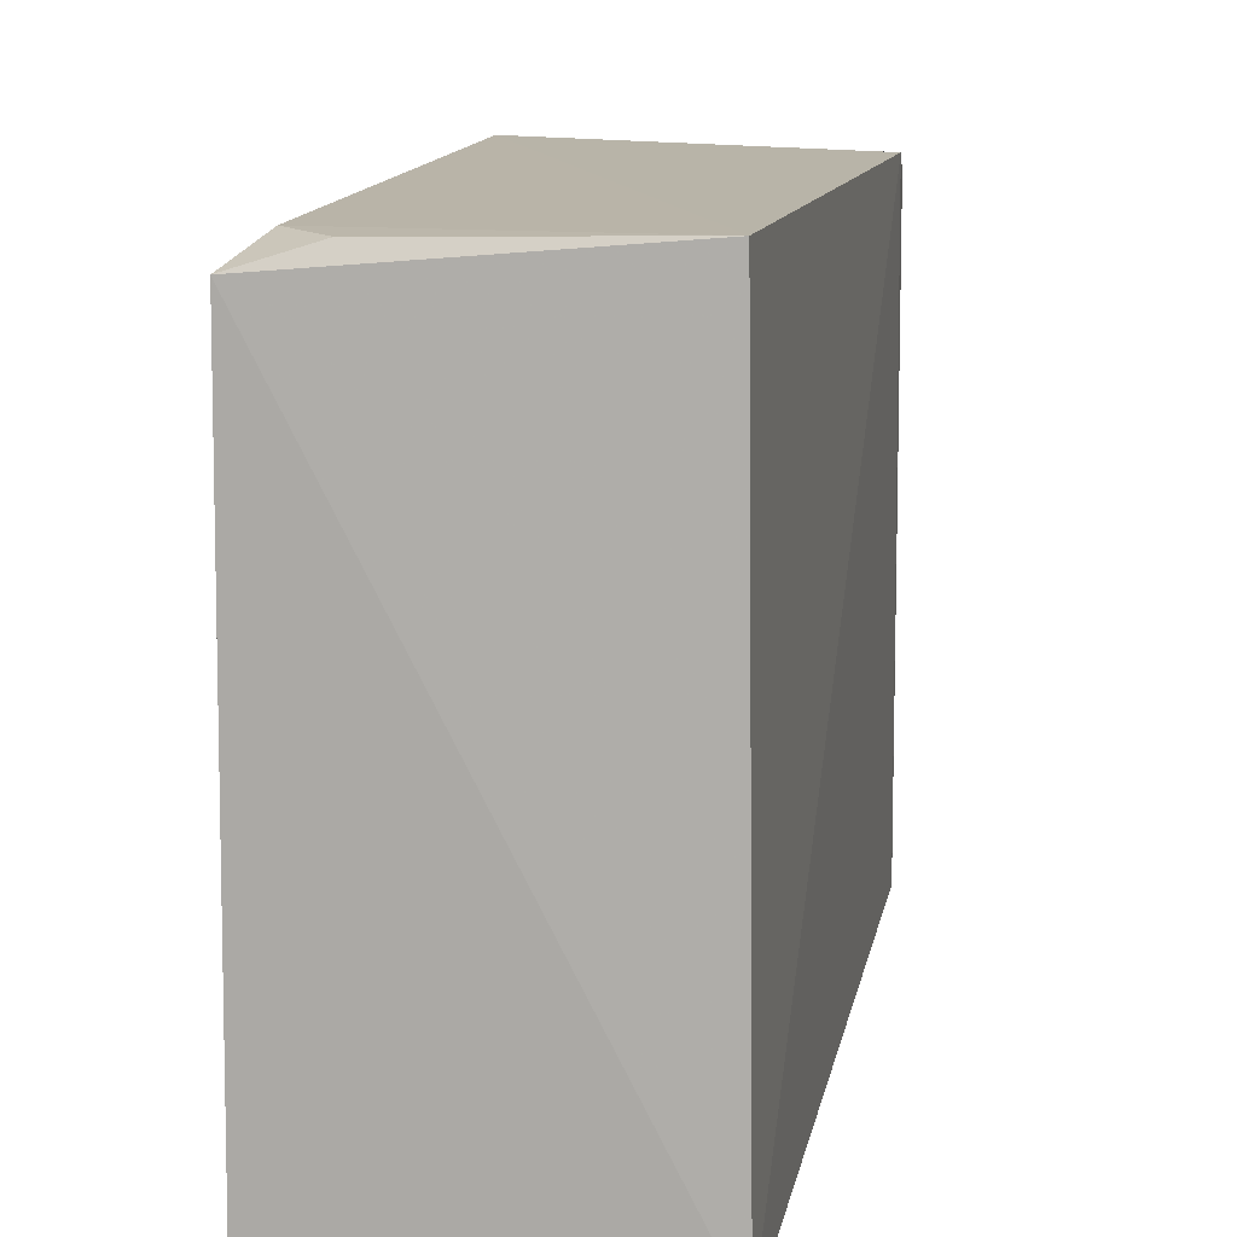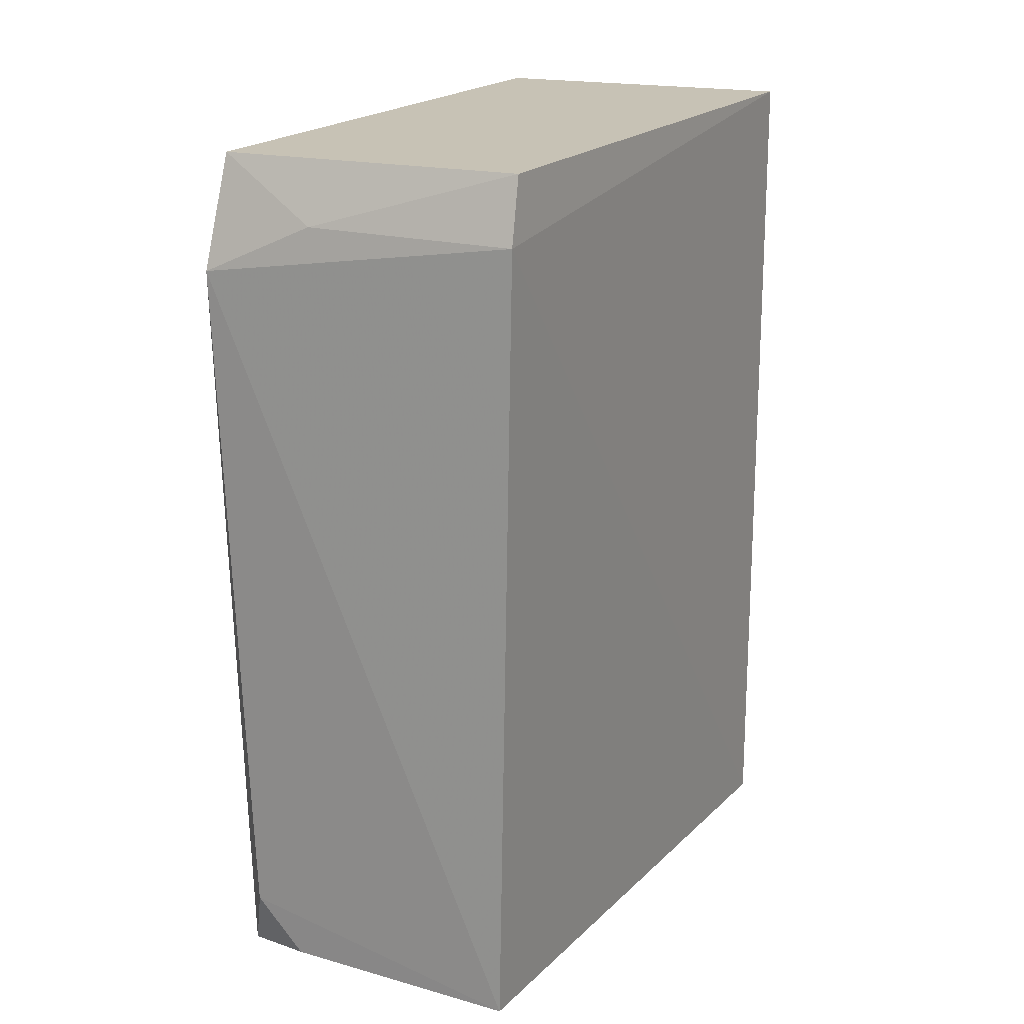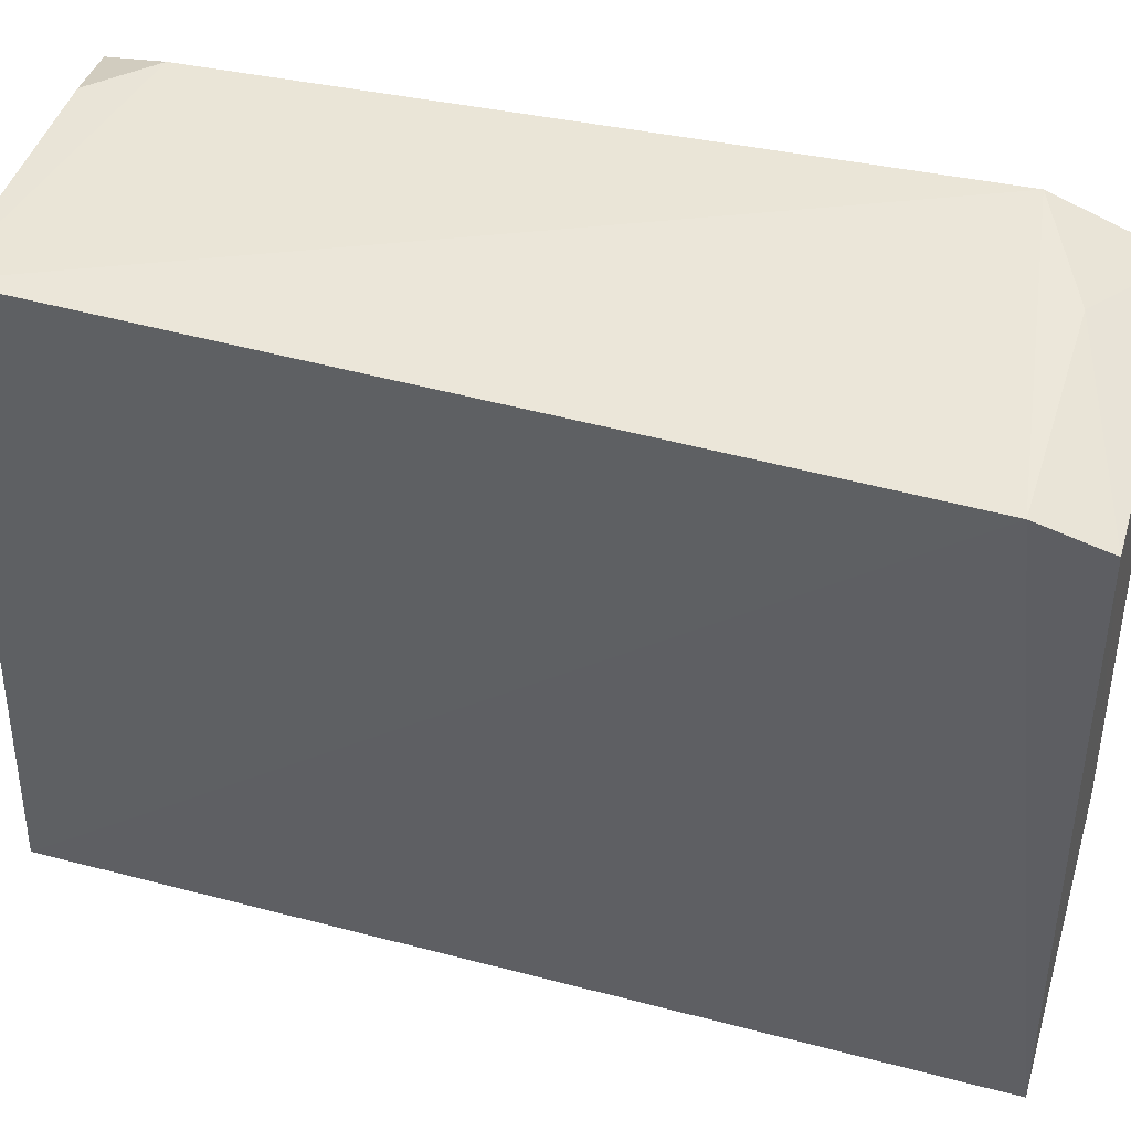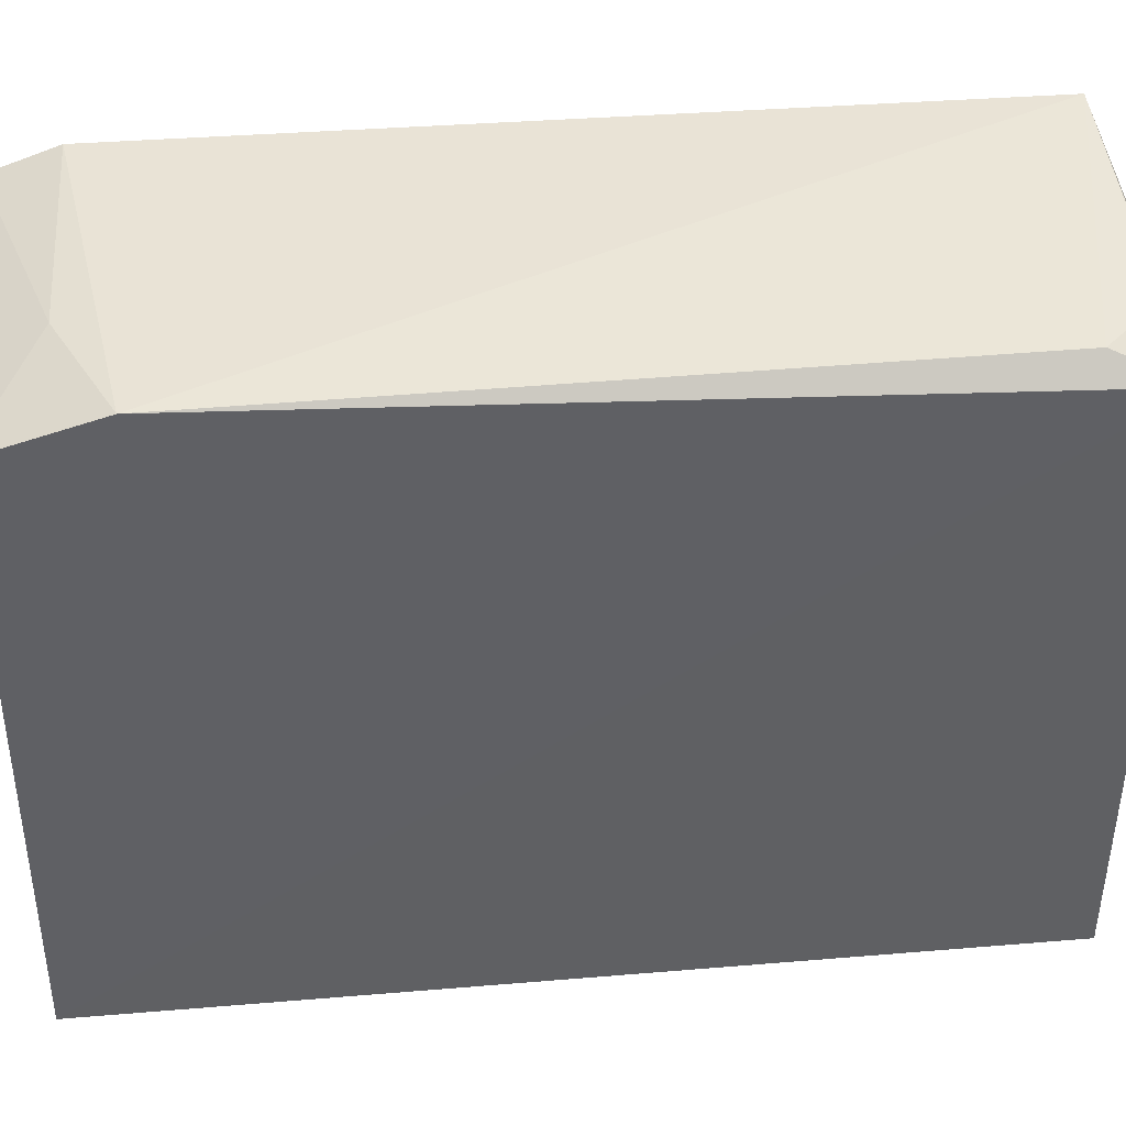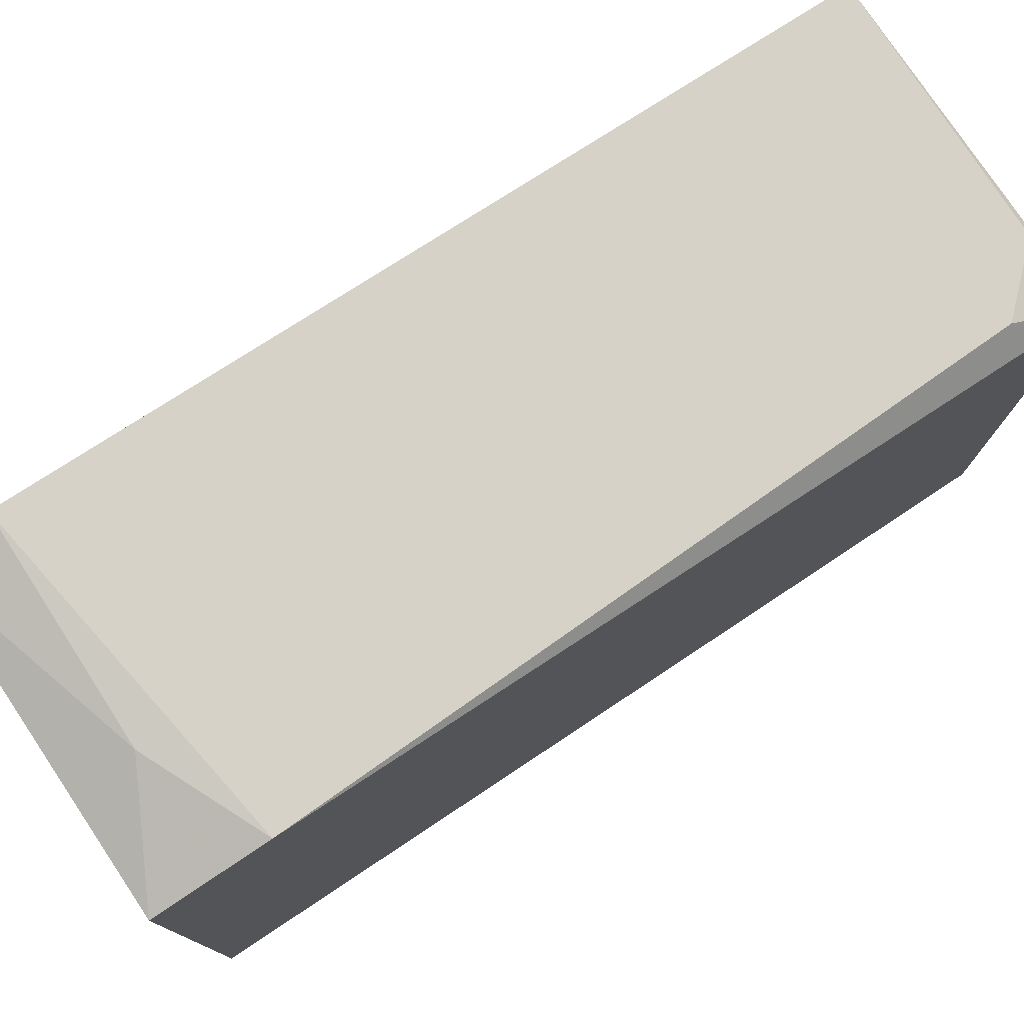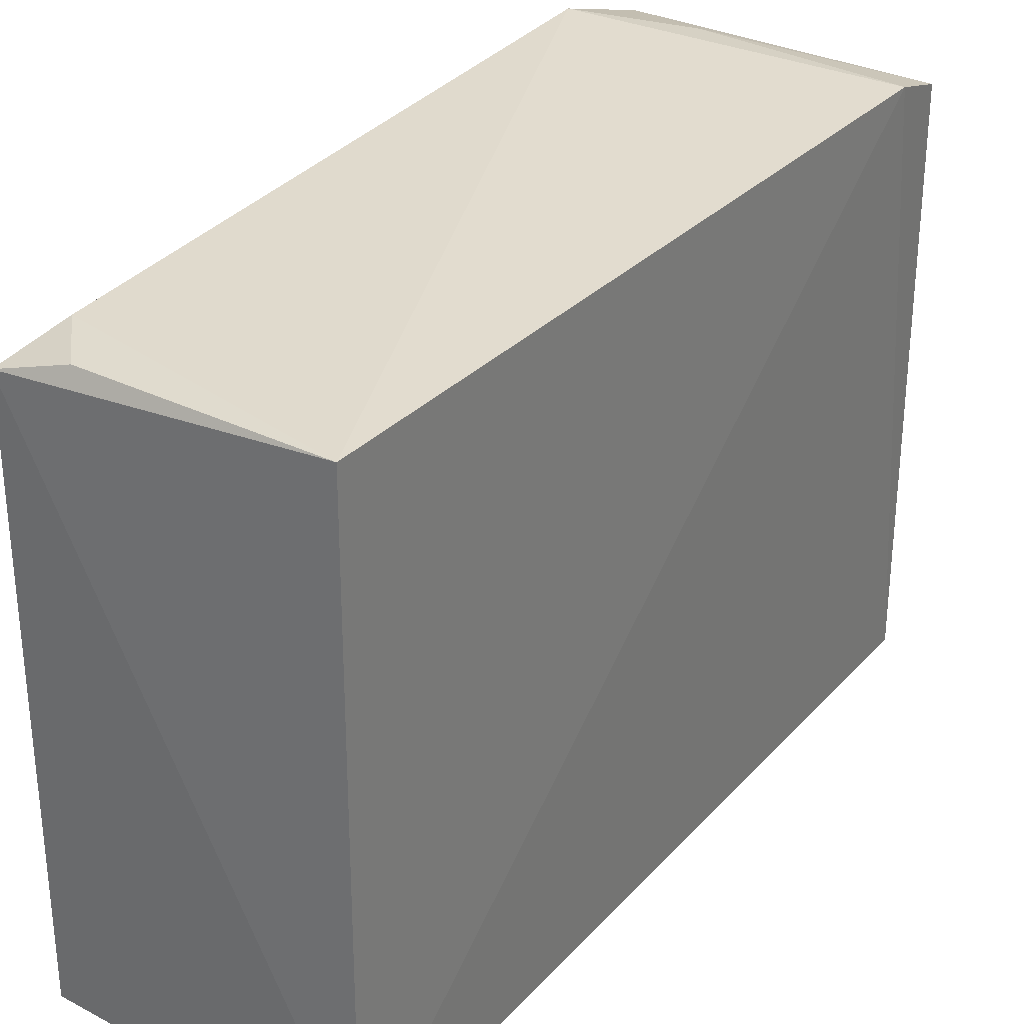
<metadata>
{"format":"obj","ext":"obj","renderer":"f3d","projection":"perspective","resolution":1024,"background":"white","views":[{"elev":12.4,"azim":10.5,"up":"+Z"},{"elev":18.1,"azim":27.7,"up":"+Y"},{"elev":46.0,"azim":106.7,"up":"+Z"},{"elev":44.8,"azim":-95.5,"up":"+Z"},{"elev":78.8,"azim":-123.5,"up":"+Z"},{"elev":33.0,"azim":35.4,"up":"+Z"}]}
</metadata>
<code>
v 0.002886 -0.1379 0.4025
v 0.005875 -0.1439 0.224
v 0.005875 0.09848 0.224
v -0.08252 0.09464 0.3954
v -0.08503 -0.1439 0.224
v 0.005331 0.09494 0.3961
v -0.08396 -0.1413 0.3951
v -0.08503 0.09848 0.224
v -0.0835 0.06426 0.4055
v 0.006525 0.07735 0.4018
v -0.05254 0.07808 0.4027
v -0.07795 -0.1235 0.4016
v -0.06423 -0.1381 0.4012
f 5 3 2
f 7 5 2
f 7 2 1
f 8 3 5
f 8 6 3
f 8 4 6
f 8 5 7
f 9 8 7
f 9 4 8
f 10 1 2
f 10 2 3
f 10 3 6
f 10 9 1
f 11 6 4
f 11 4 9
f 11 10 6
f 11 9 10
f 12 9 7
f 12 1 9
f 13 12 7
f 13 7 1
f 13 1 12

</code>
